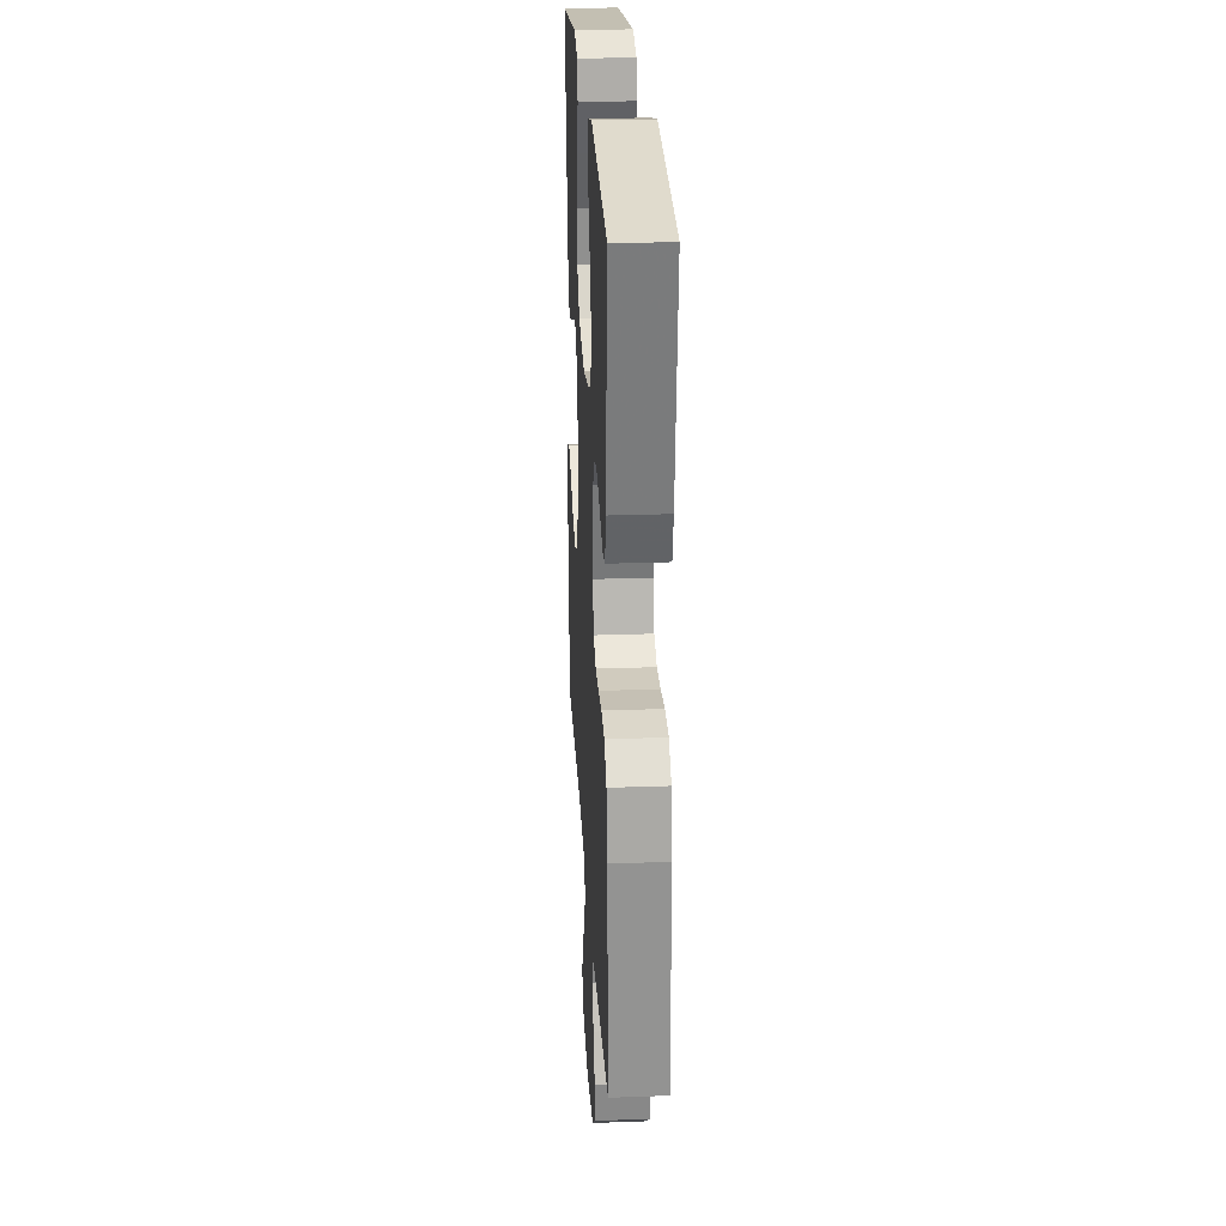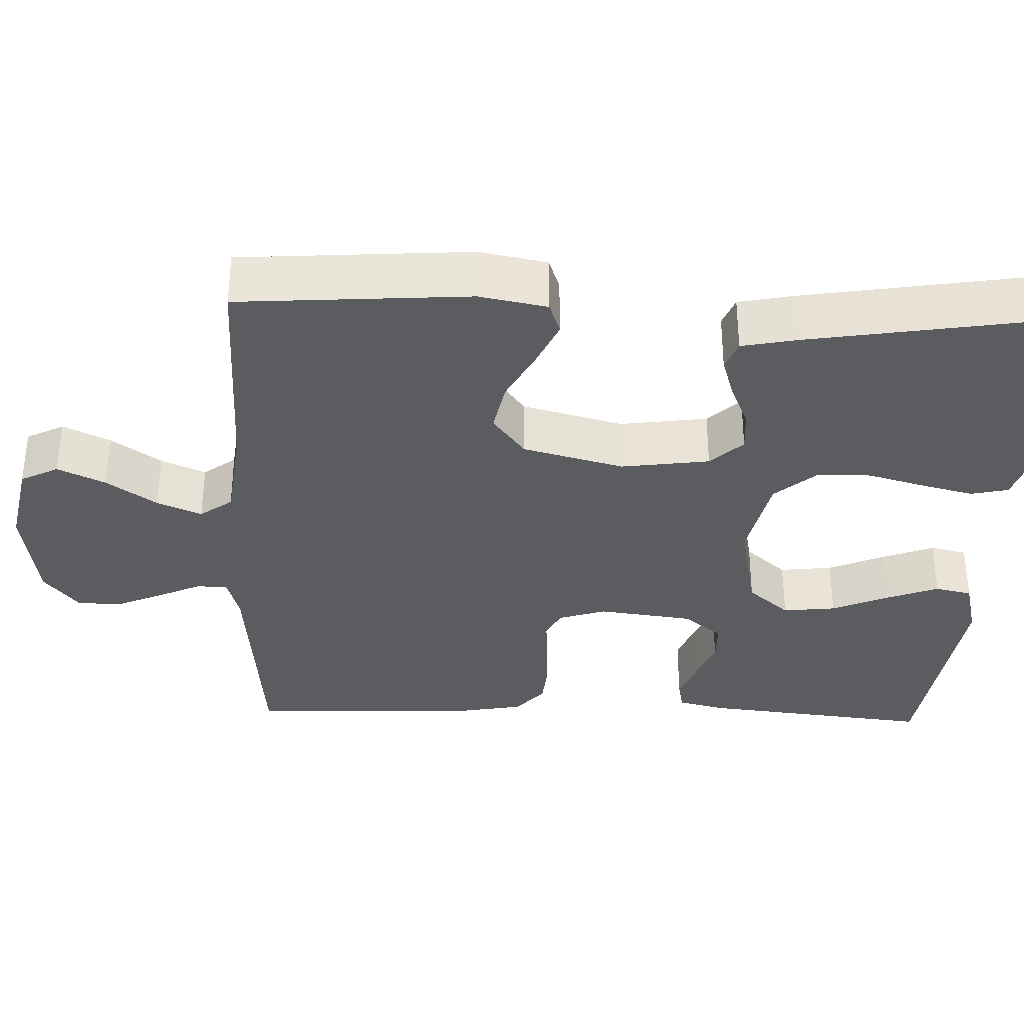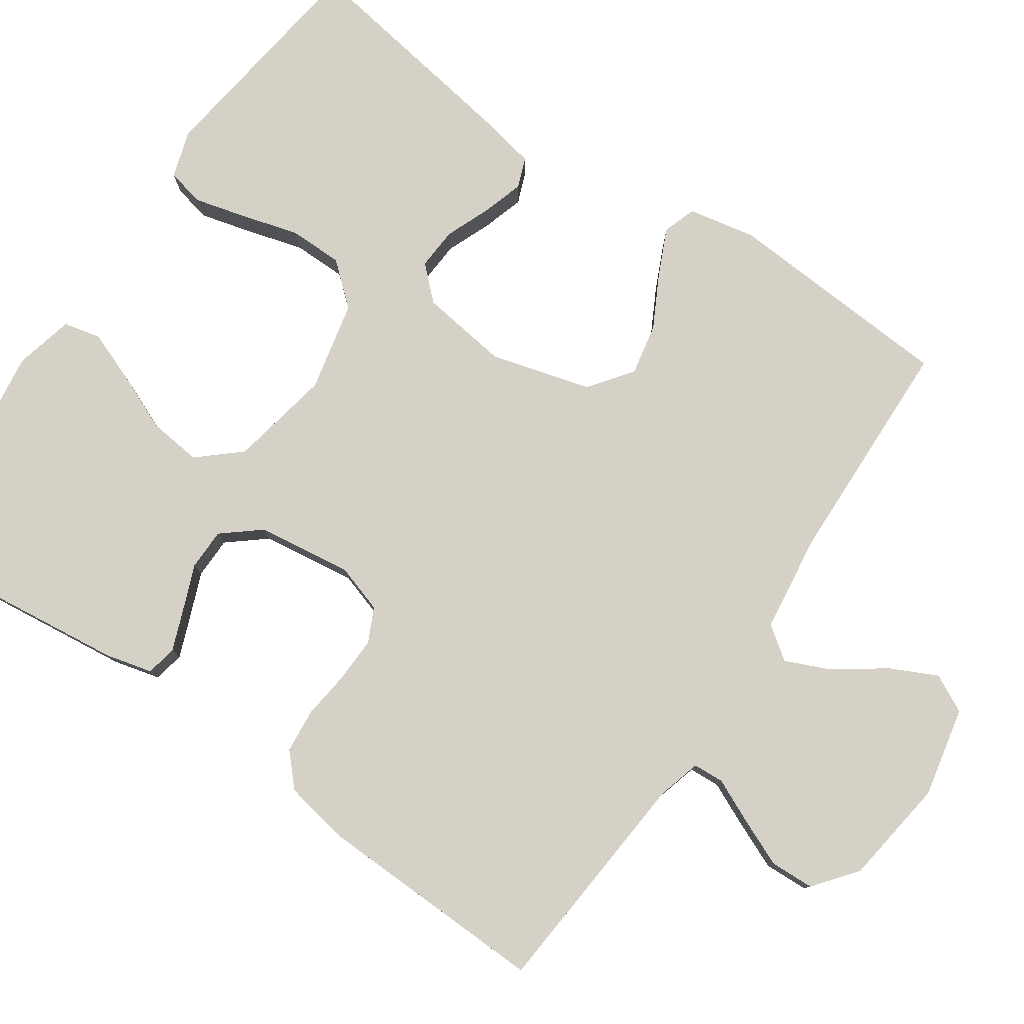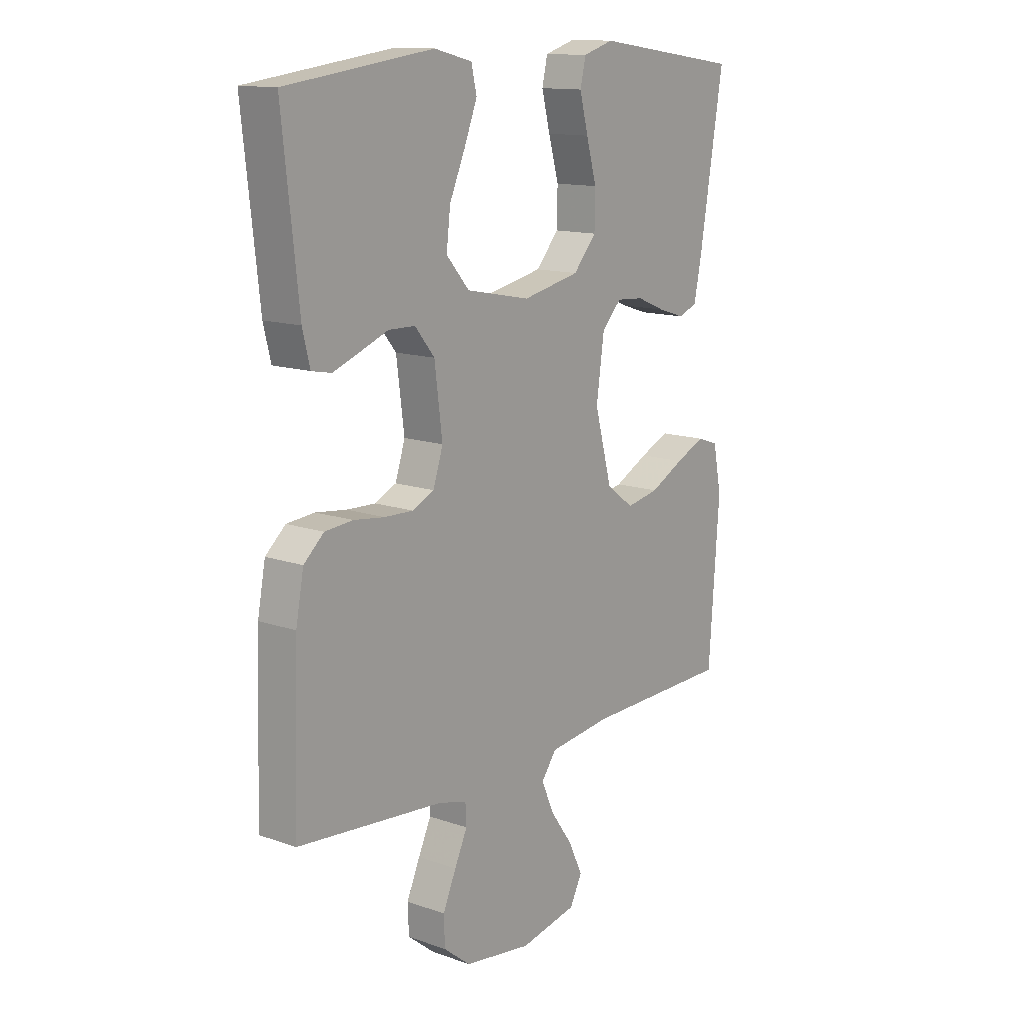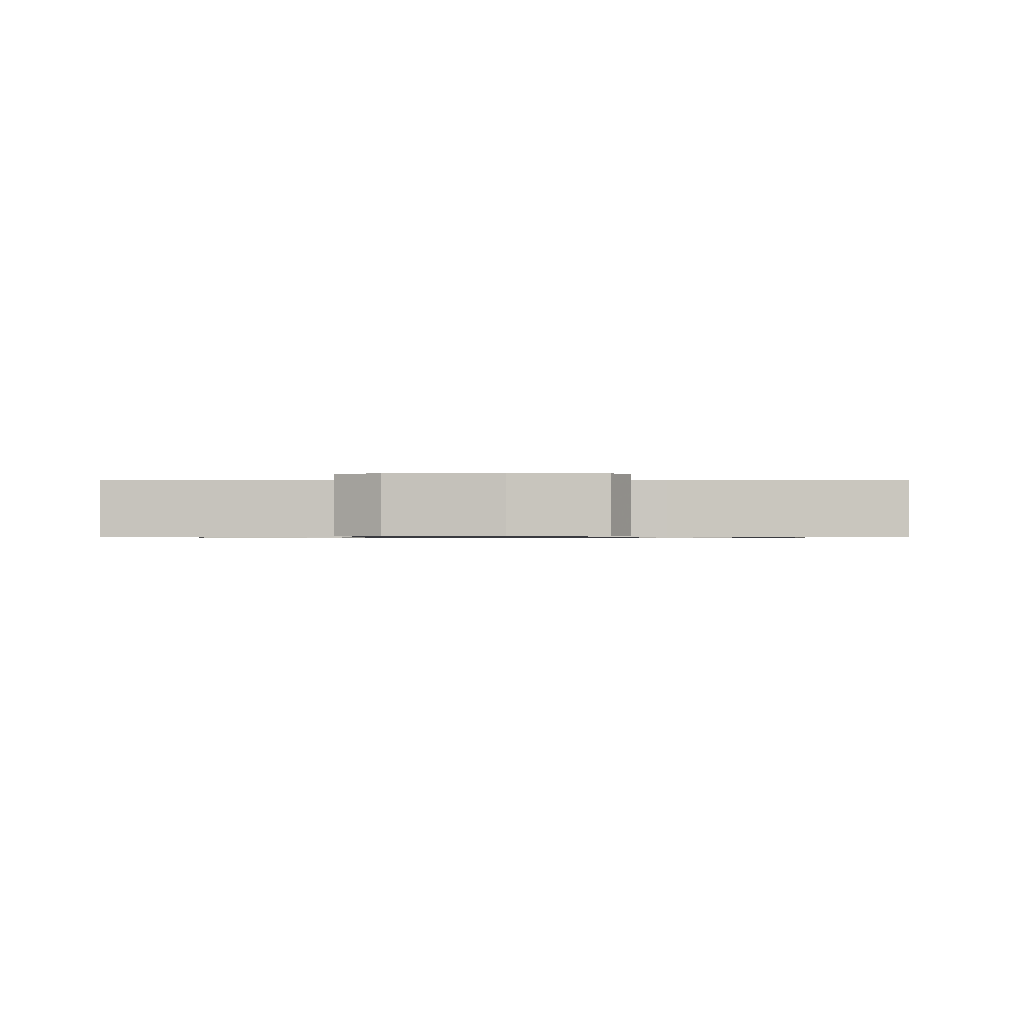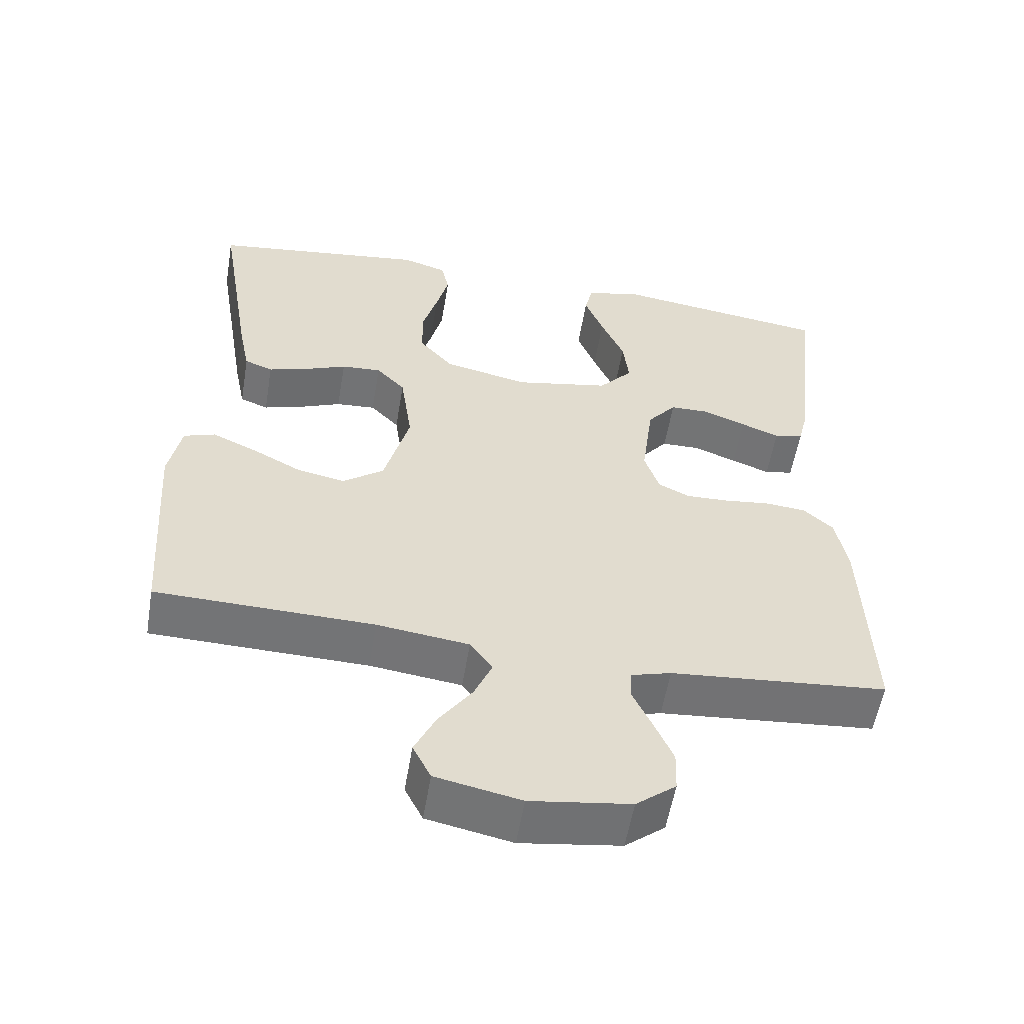
<metadata>
{"format":"obj","ext":"obj","renderer":"f3d","projection":"perspective","resolution":1024,"background":"white","views":[{"elev":25.6,"azim":86.7,"up":"+Z"},{"elev":-34.2,"azim":-92.0,"up":"+Y"},{"elev":79.2,"azim":124.1,"up":"+Y"},{"elev":13.5,"azim":128.3,"up":"+Z"},{"elev":-0.7,"azim":179.7,"up":"+Y"},{"elev":-56.1,"azim":-9.5,"up":"+Z"}]}
</metadata>
<code>
v -0.5 0.07 0.5
v -0.2 0.07 0.542
v -0.138 0.07 0.523
v -0.127 0.07 0.474
v -0.144 0.07 0.407
v -0.165 0.07 0.332
v -0.164 0.07 0.262
v -0.117 0.07 0.208
v 0 0.07 0.183
v 0.131 0.07 0.209
v 0.178 0.07 0.263
v 0.17 0.07 0.332
v 0.138 0.07 0.406
v 0.112 0.07 0.473
v 0.123 0.07 0.521
v 0.2 0.07 0.54
v 0.5 0.07 0.5
v 0.467 0.07 0.2
v 0.452 0.07 0.139
v 0.412 0.07 0.131
v 0.359 0.07 0.151
v 0.3 0.07 0.174
v 0.246 0.07 0.173
v 0.206 0.07 0.124
v 0.19 0.07 0
v 0.21 0.07 -0.062
v 0.254 0.07 -0.083
v 0.313 0.07 -0.081
v 0.376 0.07 -0.073
v 0.433 0.07 -0.078
v 0.474 0.07 -0.115
v 0.49 0.07 -0.2
v 0.5 0.07 -0.5
v 0.2 0.07 -0.527
v 0.144 0.07 -0.543
v 0.142 0.07 -0.583
v 0.168 0.07 -0.639
v 0.195 0.07 -0.701
v 0.193 0.07 -0.758
v 0.138 0.07 -0.802
v 0 0.07 -0.822
v -0.117 0.07 -0.798
v -0.142 0.07 -0.749
v -0.113 0.07 -0.688
v -0.067 0.07 -0.623
v -0.042 0.07 -0.565
v -0.073 0.07 -0.523
v -0.2 0.07 -0.507
v -0.5 0.07 -0.5
v -0.521 0.07 -0.2
v -0.504 0.07 -0.112
v -0.461 0.07 -0.097
v -0.401 0.07 -0.124
v -0.332 0.07 -0.16
v -0.265 0.07 -0.173
v -0.209 0.07 -0.131
v -0.174 0.07 0
v -0.19 0.07 0.114
v -0.23 0.07 0.156
v -0.285 0.07 0.152
v -0.343 0.07 0.128
v -0.397 0.07 0.111
v -0.436 0.07 0.126
v -0.451 0.07 0.2
v -0.5 0 0.5
v -0.2 0 0.542
v -0.138 0 0.523
v -0.127 0 0.474
v -0.144 0 0.407
v -0.165 0 0.332
v -0.164 0 0.262
v -0.117 0 0.208
v 0 0 0.183
v 0.131 0 0.209
v 0.178 0 0.263
v 0.17 0 0.332
v 0.138 0 0.406
v 0.112 0 0.473
v 0.123 0 0.521
v 0.2 0 0.54
v 0.5 0 0.5
v 0.467 0 0.2
v 0.452 0 0.139
v 0.412 0 0.131
v 0.359 0 0.151
v 0.3 0 0.174
v 0.246 0 0.173
v 0.206 0 0.124
v 0.19 0 0
v 0.21 0 -0.062
v 0.254 0 -0.083
v 0.313 0 -0.081
v 0.376 0 -0.073
v 0.433 0 -0.078
v 0.474 0 -0.115
v 0.49 0 -0.2
v 0.5 0 -0.5
v 0.2 0 -0.527
v 0.144 0 -0.543
v 0.142 0 -0.583
v 0.168 0 -0.639
v 0.195 0 -0.701
v 0.193 0 -0.758
v 0.138 0 -0.802
v 0 0 -0.822
v -0.117 0 -0.798
v -0.142 0 -0.749
v -0.113 0 -0.688
v -0.067 0 -0.623
v -0.042 0 -0.565
v -0.073 0 -0.523
v -0.2 0 -0.507
v -0.5 0 -0.5
v -0.521 0 -0.2
v -0.504 0 -0.112
v -0.461 0 -0.097
v -0.401 0 -0.124
v -0.332 0 -0.16
v -0.265 0 -0.173
v -0.209 0 -0.131
v -0.174 0 0
v -0.19 0 0.114
v -0.23 0 0.156
v -0.285 0 0.152
v -0.343 0 0.128
v -0.397 0 0.111
v -0.436 0 0.126
v -0.451 0 0.2
f 60 61 62 63
f 60 63 64 1
f 51 52 53 54
f 49 50 51 54
f 48 49 54 55
f 47 48 55 56
f 42 43 44 45
f 42 45 46
f 41 42 46
f 40 41 46
f 36 37 38 39
f 36 39 40 46
f 31 32 33 34
f 31 34 35
f 28 29 30 31
f 27 28 31 35
f 26 27 35
f 25 26 35
f 19 20 21 22
f 17 18 19 22
f 17 22 23
f 16 17 23 24
f 12 13 14 15
f 12 15 16
f 11 12 16 24
f 3 4 5 6
f 1 2 3 6
f 59 60 1 6
f 58 59 6 7
f 57 58 7 8
f 56 57 8 9
f 47 56 9 10
f 35 36 46 47
f 25 35 47 10
f 10 11 24 25
f 127 126 125 124
f 65 128 127 124
f 118 117 116 115
f 118 115 114 113
f 119 118 113 112
f 120 119 112 111
f 109 108 107 106
f 110 109 106
f 110 106 105
f 110 105 104
f 103 102 101 100
f 110 104 103 100
f 98 97 96 95
f 99 98 95
f 95 94 93 92
f 99 95 92 91
f 99 91 90
f 99 90 89
f 86 85 84 83
f 86 83 82 81
f 87 86 81
f 88 87 81 80
f 79 78 77 76
f 80 79 76
f 88 80 76 75
f 70 69 68 67
f 70 67 66 65
f 70 65 124 123
f 71 70 123 122
f 72 71 122 121
f 73 72 121 120
f 74 73 120 111
f 111 110 100 99
f 74 111 99 89
f 89 88 75 74
f 1 65 66 2
f 2 66 67 3
f 3 67 68 4
f 4 68 69 5
f 5 69 70 6
f 6 70 71 7
f 7 71 72 8
f 8 72 73 9
f 9 73 74 10
f 10 74 75 11
f 11 75 76 12
f 12 76 77 13
f 13 77 78 14
f 14 78 79 15
f 15 79 80 16
f 16 80 81 17
f 17 81 82 18
f 18 82 83 19
f 19 83 84 20
f 20 84 85 21
f 21 85 86 22
f 22 86 87 23
f 23 87 88 24
f 24 88 89 25
f 25 89 90 26
f 26 90 91 27
f 27 91 92 28
f 28 92 93 29
f 29 93 94 30
f 30 94 95 31
f 31 95 96 32
f 32 96 97 33
f 33 97 98 34
f 34 98 99 35
f 35 99 100 36
f 36 100 101 37
f 37 101 102 38
f 38 102 103 39
f 39 103 104 40
f 40 104 105 41
f 41 105 106 42
f 42 106 107 43
f 43 107 108 44
f 44 108 109 45
f 45 109 110 46
f 46 110 111 47
f 47 111 112 48
f 48 112 113 49
f 49 113 114 50
f 50 114 115 51
f 51 115 116 52
f 52 116 117 53
f 53 117 118 54
f 54 118 119 55
f 55 119 120 56
f 56 120 121 57
f 57 121 122 58
f 58 122 123 59
f 59 123 124 60
f 60 124 125 61
f 61 125 126 62
f 62 126 127 63
f 63 127 128 64
f 64 128 65 1

</code>
